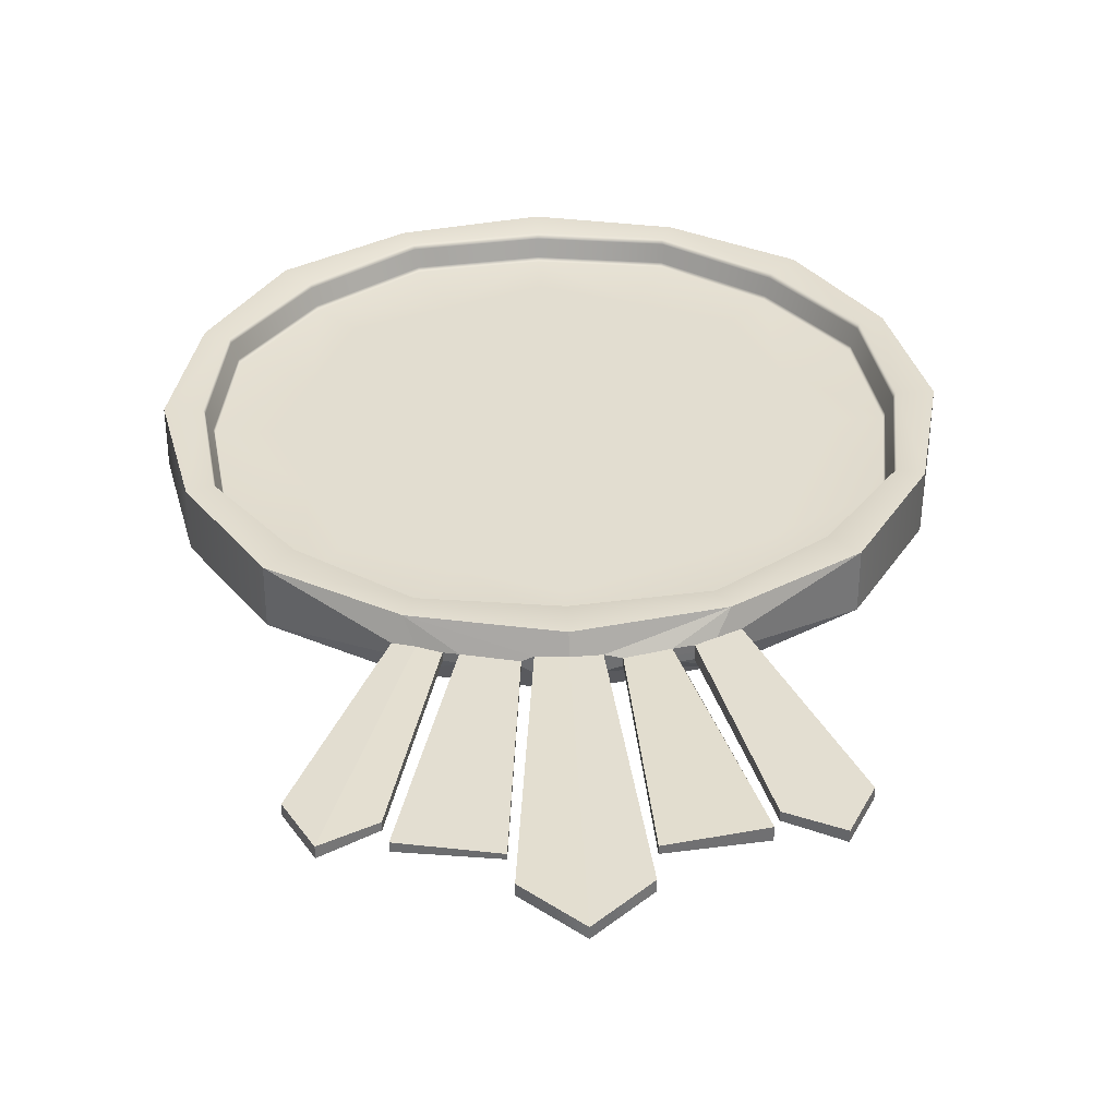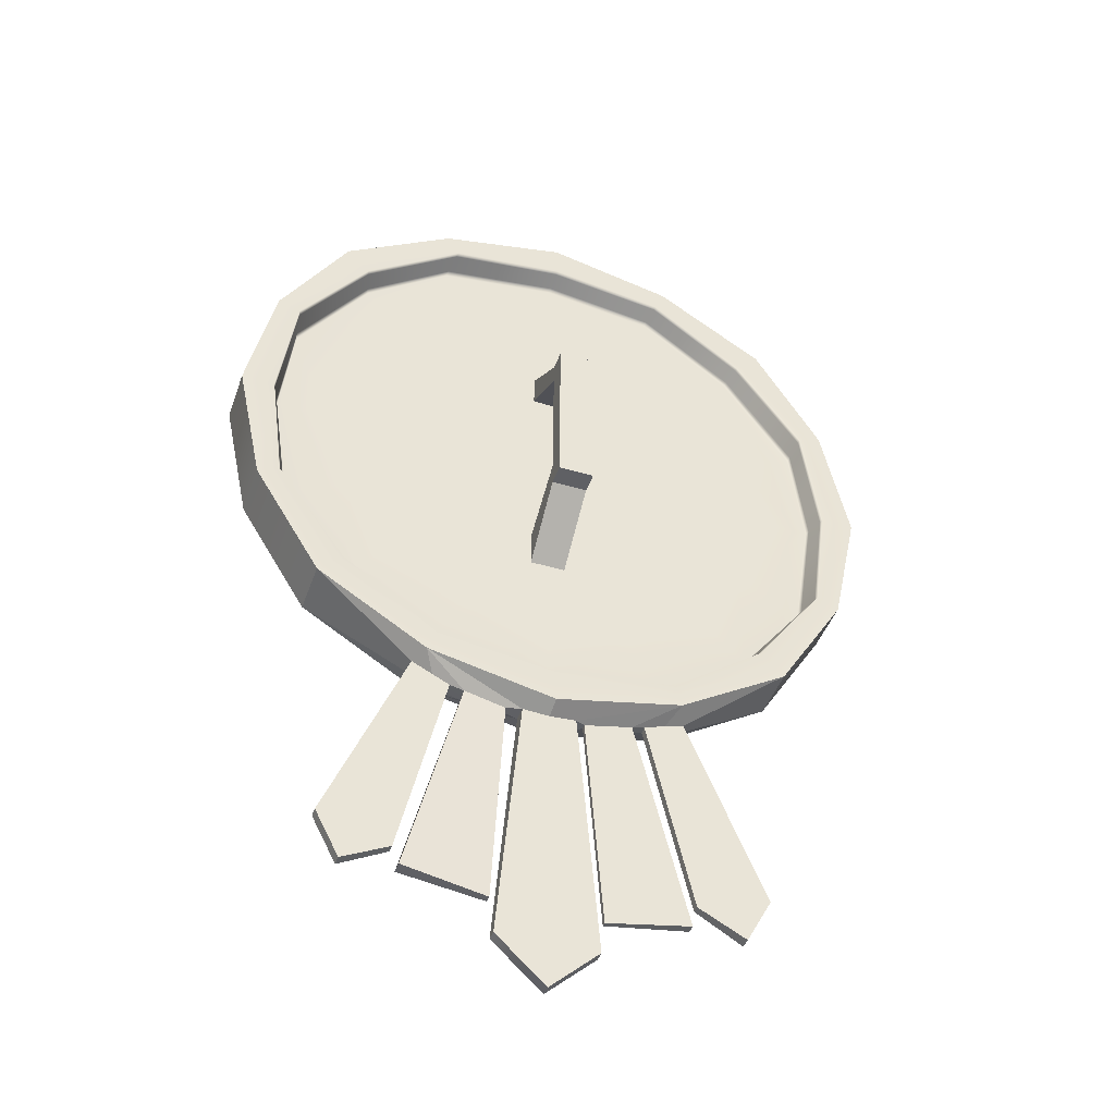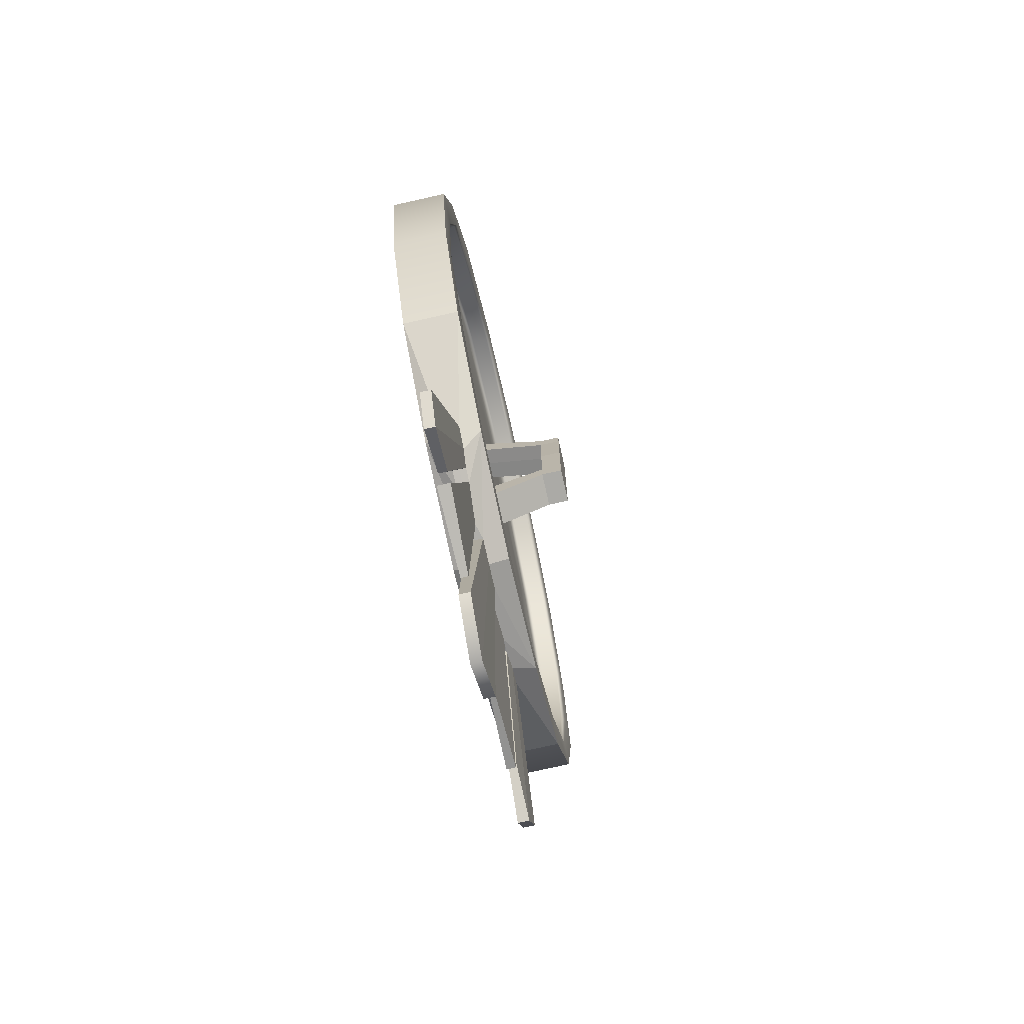
<metadata>
{"format":"obj","ext":"obj","renderer":"f3d","projection":"perspective","resolution":1024,"background":"white","views":[{"elev":35.4,"azim":-2.5,"up":"+Z"},{"elev":-44.1,"azim":161.1,"up":"+Y"},{"elev":-75.4,"azim":102.6,"up":"+Y"}]}
</metadata>
<code>
g default
v -4.214 7.249 0.5
v 4.214 7.249 0.5
v -4.214 15.68 0.5
v 4.214 15.68 0.5
v -4.214 15.68 -0.5
v 4.214 15.68 -0.5
v -4.214 7.249 -0.5
v 4.214 7.249 -0.5
v -5.9 11.47 0.5
v 5.9 11.47 0.5
v 5.9 11.47 -0.5
v -5.9 11.47 -0.5
v 0 5.562 0.5
v 0 5.562 -0.5
v 0 11.47 -0.04532
v 0 17.37 -0.5
v 0 17.37 0.5
v 0 11.47 0.04532
v -4.214 15.68 0
v 0 17.37 0
v 4.214 15.68 0
v 5.9 11.47 0
v 4.214 7.249 0
v -4.214 7.249 0
v -5.9 11.47 0
v 2.258 16.89 -0.5
v 2.258 16.89 0
v 2.258 16.89 0.5
v -2.258 16.89 0.5
v -2.258 16.89 0
v -2.258 16.89 -0.5
v -5.418 13.73 -0.5
v -5.418 13.73 0
v -5.418 13.73 0.5
v -5.418 9.207 0.5
v -5.418 9.207 0
v -5.418 9.207 -0.5
v -2.258 6.044 0.5
v -2.258 6.044 -0.5
v 2.258 6.044 0.5
v 2.258 6.044 -0.5
v 5.418 9.207 0.5
v 5.418 9.207 0
v 5.418 9.207 -0.5
v 5.418 13.73 -0.5
v 5.418 13.73 0
v 5.418 13.73 0.5
v 0 15.78 0.04532
v 3.08 14.55 0.04532
v 4.312 11.47 0.04532
v 3.08 8.384 0.04532
v 0 7.152 0.04532
v -3.08 8.384 0.04532
v -4.312 11.47 0.04532
v -3.08 14.55 0.04532
v 0 15.78 -0.04532
v -3.08 14.55 -0.04532
v -4.312 11.47 -0.04532
v -3.08 8.384 -0.04532
v 0 7.152 -0.04532
v 3.08 8.384 -0.04532
v 4.312 11.47 -0.04532
v 3.08 14.55 -0.04532
v 3.793 15.26 0.5
v 5.31 11.47 0.5
v 3.793 7.671 0.5
v 0 6.153 0.5
v -3.793 7.671 0.5
v -5.31 11.47 0.5
v -3.793 15.26 0.5
v 0 16.78 0.5
v 0 16.78 -0.5
v -3.793 15.26 -0.5
v -5.31 11.47 -0.5
v -3.793 7.671 -0.5
v 0 6.153 -0.5
v 3.793 7.671 -0.5
v 5.31 11.47 -0.5
v 3.793 15.26 -0.5
v 5.148 11.47 0.04532
v 3.677 7.787 0.04532
v 0 6.315 0.04532
v -3.677 7.787 0.04532
v -5.148 11.47 0.04532
v -3.677 15.15 0.04532
v 0 16.62 0.04532
v 3.677 15.15 0.04532
v 0 16.62 -0.04532
v -3.677 15.15 -0.04532
v -5.148 11.47 -0.04532
v -3.677 7.787 -0.04532
v 0 6.315 -0.04532
v 3.677 7.787 -0.04532
v 5.148 11.47 -0.04532
v 3.677 15.15 -0.04532
v 1.054 12.52 0.04532
v 1.475 11.47 0.04532
v 1.054 10.41 0.04532
v 0 9.99 0.04532
v -1.054 10.41 0.04532
v -1.475 11.47 0.04532
v -1.054 12.52 0.04532
v 0 12.94 0.04532
v 0 14.34 0.04532
v -2.049 13.52 0.04532
v -2.868 11.47 0.04532
v -2.049 9.416 0.04532
v 0 8.596 0.04532
v 2.049 9.416 0.04532
v 2.868 11.47 0.04532
v 2.049 13.52 0.04532
v 1.054 12.52 -0.04532
v 0 12.94 -0.04532
v -1.054 12.52 -0.04532
v -1.475 11.47 -0.04532
v -1.054 10.41 -0.04532
v 0 9.99 -0.04532
v 1.054 10.41 -0.04532
v 1.475 11.47 -0.04532
v -2.049 9.416 -0.04532
v -2.868 11.47 -0.04532
v -2.049 13.52 -0.04532
v 0 14.34 -0.04532
v 2.049 13.52 -0.04532
v 2.868 11.47 -0.04532
v 2.049 9.416 -0.04532
v 0 8.596 -0.04532
v -2.101 16.49 0.5
v -2.009 16.35 0.04532
v -1.529 15.17 0.04532
v -1.019 13.93 0.04532
v -0.5268 12.73 0.04532
v 2.087 16.5 0.5
v 2.062 16.33 0.04532
v 1.556 15.16 0.04532
v 1.032 13.92 0.04532
v 0.5268 12.73 0.04532
v 5.026 13.57 0.5
v 4.884 13.48 0.04532
v 3.7 13 0.04532
v 2.461 12.49 0.04532
v 1.264 11.99 0.04532
v 5.019 9.345 0.5
v 4.863 9.401 0.04532
v 3.652 9.816 0.04532
v 2.412 10.32 0.04532
v 1.222 10.83 0.04532
v 2.086 6.43 0.5
v 2.066 6.601 0.04532
v 1.558 7.775 0.04532
v 1.032 9.009 0.04532
v 0.5268 10.2 0.04532
v -2.1 6.436 0.5
v -2.01 6.579 0.04532
v -1.529 7.764 0.04532
v -1.02 9.004 0.04532
v -0.5268 10.2 0.04532
v -5.027 9.367 0.5
v -4.877 9.438 0.04532
v -3.697 9.928 0.04532
v -2.459 10.44 0.04532
v -1.264 10.94 0.04532
v -5.028 13.56 0.5
v -4.873 13.5 0.04532
v -3.695 13.01 0.04532
v -2.458 12.49 0.04532
v -1.264 11.99 0.04532
v -2.101 16.49 -0.5
v -2.007 16.35 -0.04532
v -1.527 15.17 -0.04532
v -1.019 13.93 -0.04532
v -0.5268 12.73 -0.04532
v -5.016 13.59 -0.5
v -4.918 13.39 -0.04532
v -3.719 12.95 -0.04532
v -2.469 12.47 -0.04532
v -1.264 11.99 -0.04532
v 2.032 16.52 -0.5
v 2.145 16.3 -0.04532
v 1.508 15.18 -0.04532
v 0.9421 13.96 -0.04532
v 0.4214 12.77 -0.04532
v 5.01 13.61 -0.5
v 4.944 13.33 -0.04532
v 3.732 12.92 -0.04532
v 2.475 12.45 -0.04532
v 1.264 11.99 -0.04532
v 5.04 9.397 -0.5
v 4.835 9.331 -0.04532
v 3.674 9.872 -0.04532
v 2.449 10.42 -0.04532
v 1.264 10.94 -0.04532
v 2.09 6.431 -0.5
v 2.053 6.596 -0.04532
v 1.551 7.773 -0.04532
v 1.03 9.008 -0.04532
v 0.5268 10.2 -0.04532
v -2.143 6.453 -0.5
v -1.855 6.517 -0.04532
v -1.446 7.731 -0.04532
v -0.983 8.99 -0.04532
v -0.5268 10.2 -0.04532
v -5.046 9.415 -0.5
v -4.808 9.266 -0.04532
v -3.66 9.837 -0.04532
v -2.443 10.4 -0.04532
v -1.264 10.94 -0.04532
v 3.77 15.24 0.4091
v 2.082 16.47 0.4091
v 0 16.75 0.4091
v -2.082 16.47 0.4091
v -3.77 15.24 0.4091
v -4.997 13.55 0.4091
v -5.278 11.47 0.4091
v -4.997 9.382 0.4091
v -3.77 7.694 0.4091
v -2.082 6.464 0.4091
v 0 6.185 0.4091
v 2.082 6.464 0.4091
v 3.77 7.694 0.4091
v 4.988 9.357 0.4091
v 5.278 11.47 0.4091
v 4.998 13.55 0.4091
v 5.174 11.47 0.1181
v 4.888 9.392 0.1181
v 3.696 7.768 0.1181
v 2.069 6.573 0.1181
v 0 6.289 0.1181
v -2.025 6.556 0.1181
v -3.696 7.768 0.1181
v -4.901 9.427 0.1181
v -5.174 11.47 0.1181
v -4.898 13.51 0.1181
v -3.696 15.16 0.1181
v -2.024 16.38 0.1181
v 0 16.64 0.1181
v 2.066 16.36 0.1181
v 3.696 15.16 0.1181
v 4.907 13.49 0.1181
v -3.7 7.763 -0.1363
v -4.856 9.296 -0.1363
v -5.18 11.47 -0.1363
v -4.938 13.43 -0.1363
v -3.7 15.17 -0.1363
v -2.026 16.38 -0.1363
v 0 16.65 -0.1363
v 2.123 16.34 -0.1363
v 3.7 15.17 -0.1363
v 4.957 13.38 -0.1363
v 5.18 11.47 -0.1363
v 4.876 9.344 -0.1363
v 3.7 7.763 -0.1363
v 2.06 6.563 -0.1363
v 0 6.282 -0.1363
v -1.913 6.504 -0.1363
v -3.774 7.689 -0.4273
v -5.008 9.391 -0.4273
v -5.284 11.47 -0.4273
v -5 13.56 -0.4273
v -3.774 15.24 -0.4273
v -2.086 16.47 -0.4273
v 0 16.75 -0.4273
v 2.05 16.49 -0.4273
v 3.774 15.24 -0.4273
v 4.999 13.56 -0.4273
v 5.284 11.47 -0.4273
v 5.007 9.386 -0.4273
v 3.774 7.689 -0.4273
v 2.084 6.458 -0.4273
v 0 6.179 -0.4273
v -2.097 6.463 -0.4273
v -0.4743 5.503 0
v -0.4743 5.503 -0.1416
v 0 5.473 -0.1416
v -0.4743 5.503 0.1416
v 0 5.473 0.1416
v 0.4743 5.503 0
v 0.4743 5.503 0.1416
v 0.4743 5.503 -0.1416
v -0.8749 0.9866 0
v -0.8749 0.9866 -0.09628
v 0 0.1735 -0.09628
v 0 0.1735 0
v -0.8749 0.9866 0.09628
v 0 0.1735 0.09628
v 0.8749 0.9866 0
v 0.8749 0.9866 0.09628
v 0.8749 0.9866 -0.09628
v -1.493 5.684 -0
v -1.493 5.684 -0.07753
v -0.6506 5.53 -0.04383
v -0.6506 5.53 -0
v -1.493 5.684 0.07753
v -0.6506 5.53 0.04383
v -2.428 1.845 -0
v -2.428 1.845 -0.07753
v -0.9544 1.597 -0.04383
v -0.9544 1.597 -0
v -2.428 1.845 0.07753
v -0.9544 1.597 0.04383
v 1.422 5.624 0.121
v 1.484 5.636 0
v 0.7424 5.514 0.06475
v 0.7424 5.514 0
v 1.484 5.636 -0.121
v 0.7424 5.514 -0.06475
v 2.422 1.886 0.1129
v 2.422 1.886 0
v 0.9436 1.64 0.06475
v 0.9436 1.64 0
v 2.422 1.886 -0.1129
v 0.9436 1.64 -0.06475
v 4.214 7.249 0
v 4.214 7.249 -0.5
v 4.214 7.249 0.5
v 2.084 6.458 -0.4273
v 1e-06 6.179 -0.4273
v 2.09 6.431 -0.5
v 1e-06 6.153 -0.5
v 2.414 6.002 -0
v 2.051 5.82 -0.1468
v 2.414 6.002 -0.1468
v 2.051 5.82 0.1468
v 2.414 6.002 0.1468
v 1.738 5.693 0.12
v 1.738 5.693 0
v 1.738 5.693 -0.12
v 3.796 2.615 -0
v 3.368 1.793 0
v 3.368 1.793 -0.09295
v 3.796 2.615 -0.09295
v 3.368 1.793 0.09295
v 3.796 2.615 0.09295
v 2.534 2.22 0.07602
v 2.534 2.22 0
v 2.534 2.22 -0.07602
v -2.422 5.953 0
v -2.089 5.86 0.09641
v -2.422 5.953 0.09641
v -2.422 5.953 -0.09641
v -2.089 5.86 -0.09641
v -1.722 5.743 -0.06746
v -1.722 5.743 -0
v -1.722 5.743 0.06746
v -3.355 1.782 0
v -3.802 2.618 0
v -3.355 1.782 0.09641
v -3.802 2.618 0.09641
v -3.802 2.618 -0.09641
v -3.355 1.782 -0.09641
v -2.522 2.244 -0.06746
v -2.522 2.244 -0
v -2.522 2.244 0.06746
v 0.003685 9.019 -0.04532
v -0.3016 9.015 -0.04532
v -0.3016 9.668 -0.04532
v 0.003685 9.668 -0.04532
v 0.3235 9.023 -0.04532
v 0.3235 9.668 -0.04532
v 0.2963 13.85 -0.04532
v 0.2963 13.28 -0.04532
v 0.003685 13.27 -0.04532
v 0.003685 13.85 -0.04532
v -0.3128 13.84 -0.04532
v -0.3128 13.27 -0.04532
v 0.003685 9.902 -1.235
v -0.3016 9.9 -1.235
v -0.3016 10.31 -1.235
v 0.003685 10.31 -1.235
v 0.3235 9.905 -1.235
v 0.3235 10.31 -1.235
v 0.2963 12.97 -1.235
v 0.2963 12.61 -1.235
v 0.003685 12.6 -1.235
v 0.003685 12.97 -1.235
v -0.3128 12.96 -1.235
v -0.3128 12.6 -1.235
v 0.003685 9.902 -1.611
v -0.3016 9.9 -1.611
v -0.3016 10.31 -1.611
v 0.003685 10.31 -1.611
v 0.3235 9.905 -1.611
v 0.3235 10.31 -1.611
v 0.2963 12.97 -1.611
v 0.2963 12.61 -1.611
v 0.003685 12.6 -1.611
v 0.003685 12.97 -1.611
v -0.3128 12.96 -1.611
v -0.3128 12.6 -1.611
v -0.3016 11.46 -1.235
v 0.003685 11.46 -1.235
v 0.003685 11.46 -1.611
v -0.3016 11.46 -1.611
v 0.3235 11.46 -1.235
v 0.3235 11.46 -1.611
g Shield
f 47 138 65 10
f 26 27 21 6
f 26 178 72 16
f 328 329 330 331
f 45 46 22 11
f 32 33 19 5
f 40 148 67 13
f 22 43 44 11
f 44 188 78 11
f 7 24 36 37
f 280 281 282 283
f 39 198 76 14
f 5 31 168 73
f 19 30 31 5
f 34 163 70 3
f 1 38 153 68
f 3 29 30 19
f 21 27 28 4
f 10 22 46 47
f 42 43 22 10
f 332 329 328 333
f 284 280 283 285
f 35 36 24 1
f 19 33 34 3
f 28 133 64 4
f 35 158 69 9
f 42 143 66 2
f 29 128 71 17
f 45 183 79 6
f 37 203 75 7
f 41 193 77 8
f 32 173 74 12
f 16 20 27 26
f 28 27 20 17
f 30 29 17 20
f 31 30 20 16
f 12 25 33 32
f 34 33 25 9
f 25 36 35 9
f 37 36 25 12
f 346 345 347 348
f 349 350 345 346
f 285 283 286 287
f 288 286 283 282
f 2 23 43 42
f 44 43 23 8
f 21 46 45 6
f 47 46 21 4
f 111 136 137 96
f 110 141 142 97
f 146 147 98 109
f 151 152 99 108
f 107 156 157 100
f 106 161 162 101
f 105 166 167 102
f 104 131 132 103
f 122 171 172 114
f 121 176 177 115
f 120 206 207 116
f 378 379 380 381
f 126 196 197 118
f 125 191 192 119
f 186 187 112 124
f 384 385 386 387
f 222 223 239 224
f 220 221 225 226
f 218 219 227 228
f 216 217 229 230
f 214 215 231 232
f 212 213 233 234
f 210 211 235 236
f 208 209 237 238
f 244 245 169 89
f 242 243 174 90
f 240 241 204 91
f 254 255 199 92
f 252 253 194 93
f 250 251 189 94
f 248 249 184 95
f 246 247 179 88
f 144 145 51 81
f 149 150 52 82
f 83 154 155 53
f 84 159 160 54
f 85 164 165 55
f 86 129 130 48
f 87 134 135 49
f 80 139 140 50
f 89 169 170 57
f 90 174 175 58
f 91 204 205 59
f 92 199 200 60
f 93 194 195 61
f 94 189 190 62
f 184 185 63 95
f 179 180 56 88
f 97 142 96 18
f 18 98 147 97
f 18 99 152 98
f 100 157 99 18
f 101 162 100 18
f 102 167 101 18
f 103 132 102 18
f 96 137 103 18
f 48 130 131 104
f 55 165 166 105
f 54 160 161 106
f 53 155 156 107
f 150 151 108 52
f 145 146 109 51
f 50 140 141 110
f 49 135 136 111
f 15 113 182 112
f 114 172 113 15
f 115 177 114 15
f 116 207 115 15
f 117 202 116 15
f 118 197 117 15
f 119 192 118 15
f 15 112 187 119
f 59 205 206 120
f 58 175 176 121
f 57 170 171 122
f 180 181 123 56
f 185 186 124 63
f 62 190 191 125
f 61 195 196 126
f 60 200 201 127
f 3 70 128 29
f 234 235 211 212
f 130 129 85 55
f 131 130 55 105
f 132 131 105 102
f 17 71 133 28
f 236 237 209 210
f 135 134 86 48
f 136 135 48 104
f 137 136 104 103
f 4 64 138 47
f 238 239 223 208
f 140 139 87 49
f 141 140 49 111
f 142 141 111 96
f 65 143 42 10
f 224 225 221 222
f 50 145 144 80
f 110 146 145 50
f 97 147 146 110
f 66 148 40 2
f 226 227 219 220
f 51 150 149 81
f 109 151 150 51
f 98 152 151 109
f 153 38 13 67
f 228 229 217 218
f 155 154 82 52
f 156 155 52 108
f 157 156 108 99
f 1 68 158 35
f 230 231 215 216
f 160 159 83 53
f 161 160 53 107
f 162 161 107 100
f 9 69 163 34
f 232 233 213 214
f 165 164 84 54
f 166 165 54 106
f 167 166 106 101
f 168 31 16 72
f 169 245 246 88
f 170 169 88 56
f 171 170 56 123
f 389 388 387 386
f 5 73 173 32
f 174 243 244 89
f 175 174 89 57
f 176 175 57 122
f 177 176 122 114
f 79 178 26 6
f 95 179 247 248
f 63 180 179 95
f 124 181 180 63
f 112 182 181 124
f 78 183 45 11
f 94 184 249 250
f 62 185 184 94
f 125 186 185 62
f 119 187 186 125
f 8 77 188 44
f 189 251 252 93
f 190 189 93 61
f 191 190 61 126
f 192 191 126 118
f 14 76 193 41
f 194 253 254 92
f 195 194 92 60
f 196 195 60 127
f 383 382 378 381
f 7 75 198 39
f 199 255 240 91
f 200 199 91 59
f 201 200 59 120
f 202 201 120 116
f 12 74 203 37
f 204 241 242 90
f 205 204 90 58
f 206 205 58 121
f 207 206 121 115
f 64 133 209 208
f 210 209 133 71
f 71 128 211 210
f 212 211 128 70
f 70 163 213 212
f 214 213 163 69
f 69 158 215 214
f 216 215 158 68
f 68 153 217 216
f 218 217 153 67
f 148 219 218 67
f 220 219 148 66
f 143 221 220 66
f 222 221 143 65
f 65 138 223 222
f 208 223 138 64
f 80 144 225 224
f 226 225 144 81
f 81 149 227 226
f 228 227 149 82
f 154 229 228 82
f 230 229 154 83
f 159 231 230 83
f 232 231 159 84
f 164 233 232 84
f 234 233 164 85
f 129 235 234 85
f 236 235 129 86
f 134 237 236 86
f 238 237 134 87
f 139 239 238 87
f 224 239 139 80
f 256 257 241 240
f 242 241 257 258
f 258 259 243 242
f 244 243 259 260
f 260 261 245 244
f 246 245 261 262
f 262 263 247 246
f 248 247 263 264
f 264 265 249 248
f 250 249 265 266
f 266 267 251 250
f 252 251 267 268
f 268 269 253 252
f 254 253 269 270
f 270 271 255 254
f 240 255 271 256
f 75 203 257 256
f 258 257 203 74
f 74 173 259 258
f 260 259 173 73
f 73 168 261 260
f 262 261 168 72
f 178 263 262 72
f 264 263 178 79
f 183 265 264 79
f 266 265 183 78
f 78 188 267 266
f 268 267 188 77
f 77 193 269 268
f 317 316 318 319
f 76 198 271 270
f 256 271 198 75
f 295 296 297 298
f 39 14 274 273
f 299 295 298 300
f 13 38 275 276
f 308 307 309 310
f 40 13 276 278
f 311 308 310 312
f 14 41 279 274
f 272 273 281 280
f 273 274 282 281
f 275 272 280 284
f 276 275 284 285
f 277 278 287 286
f 278 276 285 287
f 279 277 286 288
f 274 279 288 282
f 345 350 351 352
f 39 273 291 290
f 273 272 292 291
f 347 345 352 353
f 272 275 294 292
f 275 38 293 294
f 289 290 296 295
f 290 291 297 296
f 291 292 298 297
f 293 289 295 299
f 292 294 300 298
f 294 293 299 300
f 329 332 334 335
f 40 278 303 301
f 278 277 304 303
f 330 329 335 336
f 277 279 306 304
f 279 41 305 306
f 302 301 307 308
f 301 303 309 307
f 303 304 310 309
f 305 302 308 311
f 304 306 312 310
f 306 305 311 312
f 41 8 314
f 8 23 313 314
f 23 2 315 313
f 2 40 315
f 270 269 316 317
f 269 193 318 316
f 193 76 319 318
f 76 270 317 319
f 41 314 322 321
f 314 313 320 322
f 313 315 324 320
f 315 40 323 324
f 40 301 325 323
f 301 302 326 325
f 302 305 327 326
f 305 41 321 327
f 321 322 331 330
f 322 320 328 331
f 320 324 333 328
f 324 323 332 333
f 323 325 334 332
f 325 326 335 334
f 326 327 336 335
f 327 321 330 336
f 38 1 339 338
f 1 24 337 339
f 7 39 341 340
f 24 7 340 337
f 39 290 342 341
f 290 289 343 342
f 289 293 344 343
f 293 38 338 344
f 338 339 348 347
f 339 337 346 348
f 340 341 350 349
f 337 340 349 346
f 341 342 351 350
f 342 343 352 351
f 343 344 353 352
f 344 338 347 353
f 127 201 355 354
f 201 202 356 355
f 202 117 357 356
f 197 196 358 359
f 196 127 354 358
f 117 197 359 357
f 181 182 361 360
f 182 113 362 361
f 123 181 360 363
f 172 171 364 365
f 171 123 363 364
f 113 172 365 362
f 354 355 367 366
f 355 356 368 367
f 356 357 369 368
f 359 358 370 371
f 358 354 366 370
f 357 359 371 369
f 360 361 373 372
f 361 362 374 373
f 363 360 372 375
f 365 364 376 377
f 364 363 375 376
f 362 365 377 374
f 366 367 379 378
f 367 368 380 379
f 371 370 382 383
f 370 366 378 382
f 372 373 385 384
f 375 372 384 387
f 377 376 388 389
f 376 375 387 388
f 368 369 391 390
f 381 380 393 392
f 380 368 390 393
f 369 371 394 391
f 371 383 395 394
f 383 381 392 395
f 373 374 391 394
f 386 385 395 392
f 385 373 394 395
f 374 377 390 391
f 377 389 393 390
f 389 386 392 393

</code>
